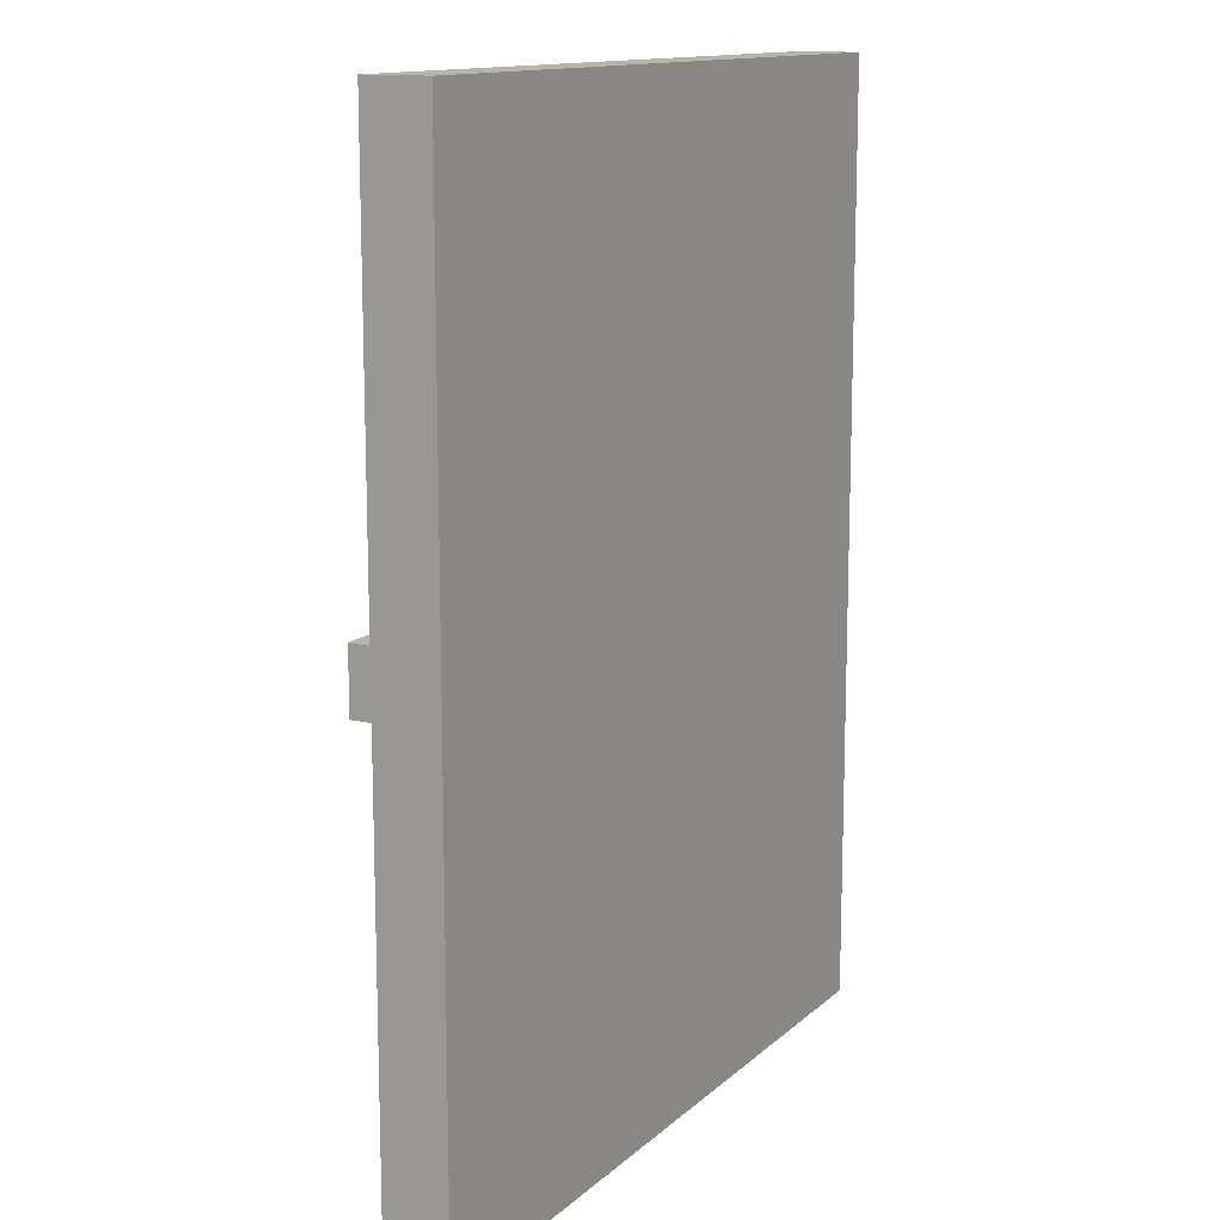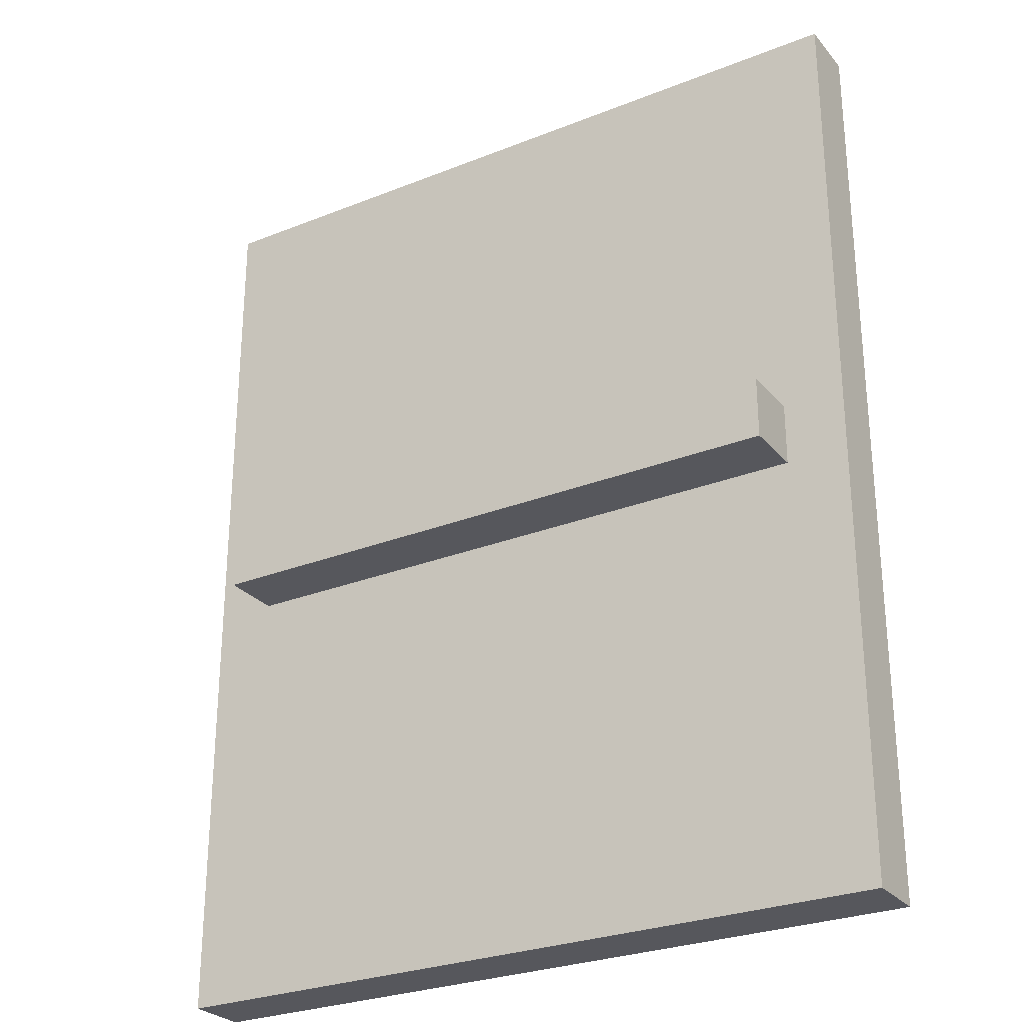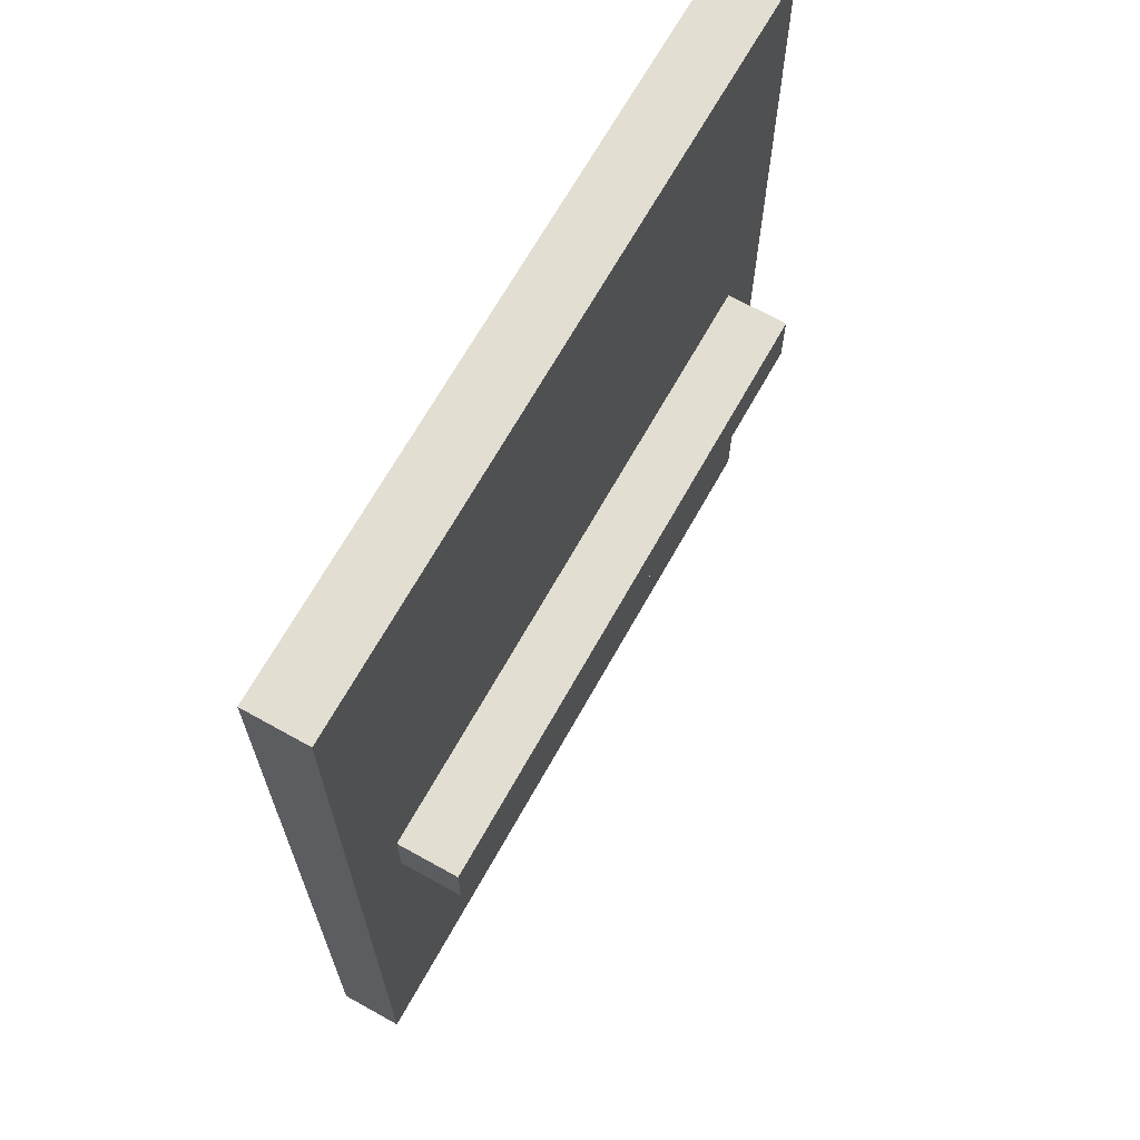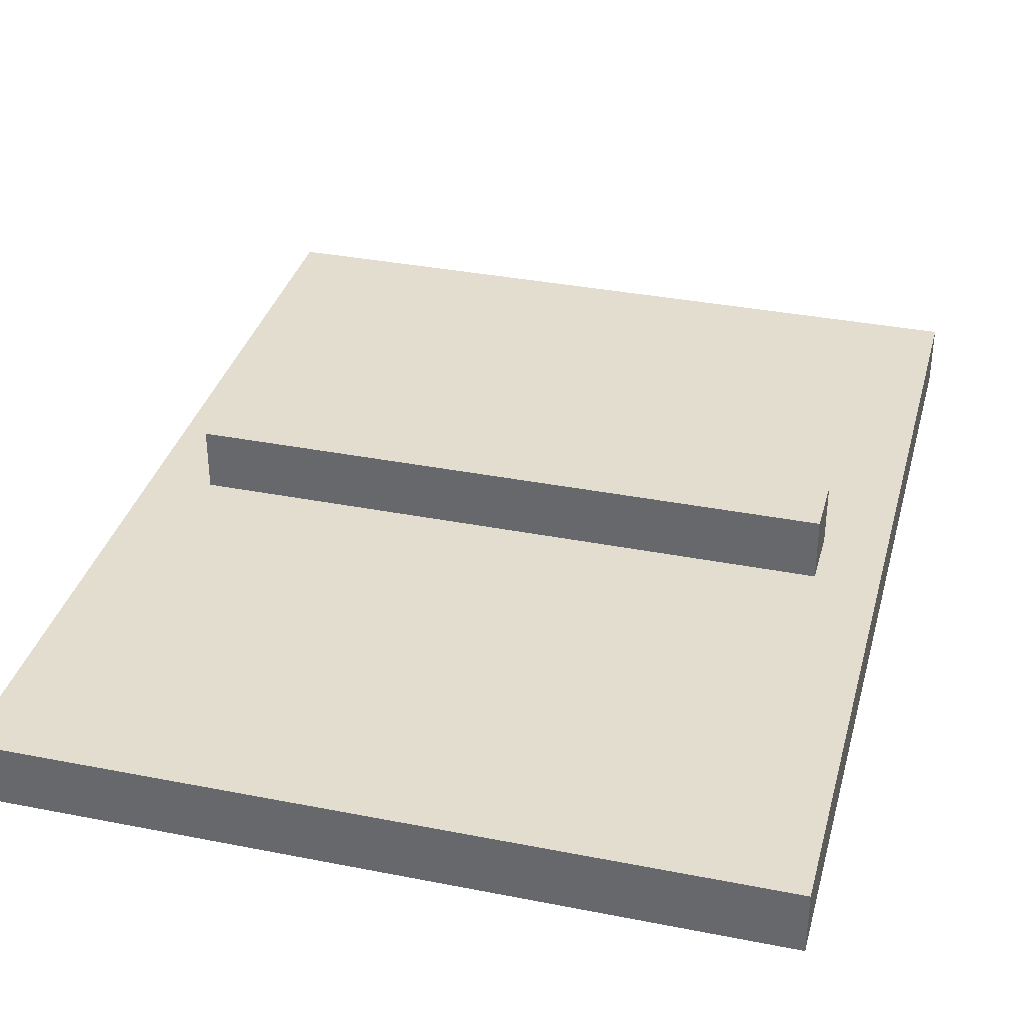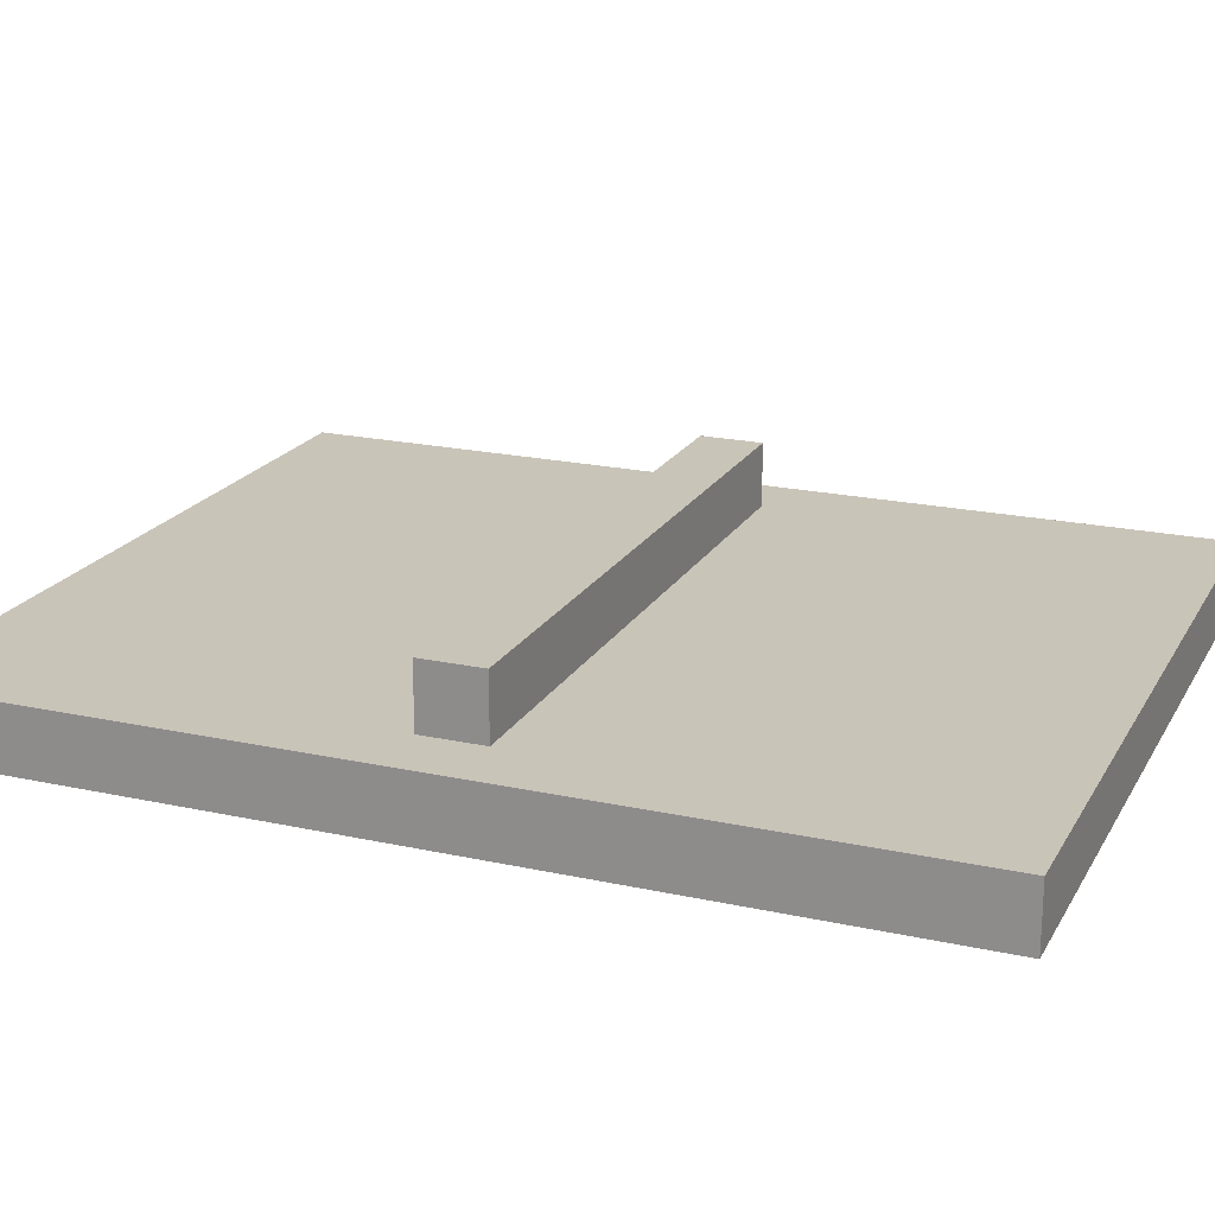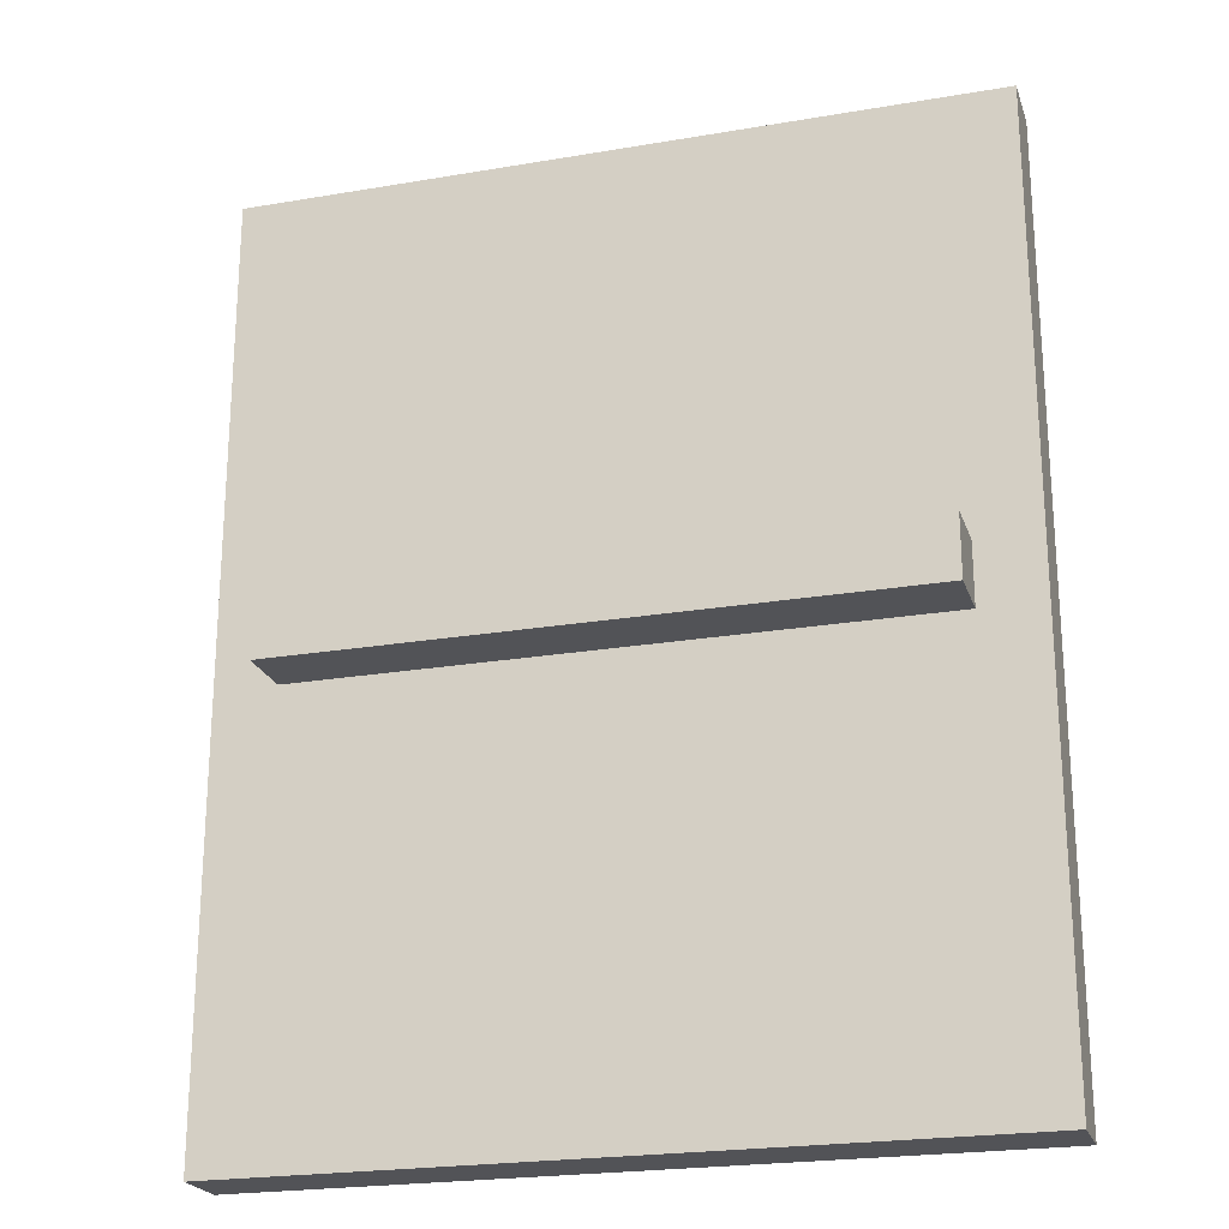
<metadata>
{"format":"obj","ext":"obj","renderer":"f3d","projection":"perspective","resolution":1024,"background":"white","views":[{"elev":13.2,"azim":118.6,"up":"+Y"},{"elev":-27.6,"azim":31.4,"up":"+Y"},{"elev":67.8,"azim":-60.8,"up":"+Y"},{"elev":34.9,"azim":-165.3,"up":"+Z"},{"elev":20.2,"azim":112.0,"up":"+Z"},{"elev":-22.5,"azim":16.4,"up":"+Y"}]}
</metadata>
<code>
v -6 0 -0
v -6 0 -1
v -6 15 -0
v -6 15 -1
v -5 7 1
v -5 7 -0
v -5 8 1
v -5 8 -0
v 5 7 1
v 5 7 -0
v 5 8 1
v 5 8 -0
v 6 0 -0
v 6 0 -1
v 6 15 -0
v 6 15 -1
v -5 7 1
v -5 8 1
v 5 7 1
v 5 8 1
v -6 0 -0
v -6 15 -0
v -5 0 -0
v -5 1 -0
v -5 7 -0
v -5 8 -0
v -5 14 -0
v -4 2 -0
v -4 6 -0
v -4 9 -0
v -4 13 -0
v -2 11 -0
v -2 12 -0
v 2 11 -0
v 2 12 -0
v 4 2 -0
v 4 6 -0
v 4 9 -0
v 4 13 -0
v 5 0 -0
v 5 1 -0
v 5 7 -0
v 5 8 -0
v 5 14 -0
v 6 0 -0
v 6 15 -0
v -6 0 -1
v -6 15 -1
v -5 0 -1
v -5 1 -1
v -5 14 -1
v -4 2 -1
v -4 6 -1
v -4 9 -1
v -4 13 -1
v -2 11 -1
v -2 12 -1
v 2 11 -1
v 2 12 -1
v 4 2 -1
v 4 6 -1
v 4 9 -1
v 4 13 -1
v 5 0 -1
v 5 1 -1
v 5 14 -1
v 6 0 -1
v 6 15 -1
v -6 0 -0
v -5 0 -0
v 5 0 -0
v 6 0 -0
v -6 0 -1
v -5 0 -1
v 5 0 -1
v 6 0 -1
v -5 7 1
v 5 7 1
v -5 7 -0
v 5 7 -0
v -5 8 1
v 5 8 1
v -5 8 -0
v 5 8 -0
v -6 15 -0
v 6 15 -0
v -6 15 -1
v 6 15 -1
f 3 2 1
f 4 2 3
f 7 6 5
f 8 6 7
f 9 10 11
f 11 10 12
f 13 14 15
f 15 14 16
f 19 18 17
f 20 18 19
f 23 22 21
f 24 22 23
f 25 22 24
f 26 22 25
f 27 22 26
f 28 25 24
f 29 25 28
f 30 27 26
f 31 27 30
f 32 31 30
f 33 31 32
f 34 32 30
f 34 33 32
f 35 31 33
f 35 33 34
f 36 28 24
f 36 29 28
f 37 25 29
f 37 29 36
f 38 35 34
f 38 30 26
f 38 34 30
f 39 31 35
f 39 35 38
f 39 27 31
f 40 24 23
f 41 36 24
f 41 24 40
f 41 37 36
f 42 25 37
f 42 37 41
f 43 38 26
f 43 39 38
f 44 27 39
f 44 22 27
f 44 39 43
f 45 43 42
f 45 42 41
f 45 44 43
f 45 41 40
f 46 22 44
f 46 44 45
f 47 48 49
f 49 48 50
f 50 48 51
f 50 51 52
f 52 51 53
f 53 51 54
f 54 51 55
f 54 55 56
f 56 55 57
f 54 56 58
f 56 57 58
f 57 55 59
f 58 57 59
f 50 52 60
f 52 53 60
f 53 54 61
f 60 53 61
f 58 59 62
f 61 54 62
f 54 58 62
f 59 55 63
f 62 59 63
f 55 51 63
f 49 50 64
f 61 62 65
f 64 50 65
f 60 61 65
f 62 63 65
f 50 60 65
f 63 51 66
f 65 63 66
f 51 48 66
f 64 65 67
f 65 66 67
f 66 48 68
f 67 66 68
f 73 70 69
f 74 71 70
f 74 70 73
f 75 72 71
f 75 71 74
f 76 72 75
f 79 78 77
f 80 78 79
f 81 82 83
f 83 82 84
f 85 86 87
f 87 86 88

</code>
